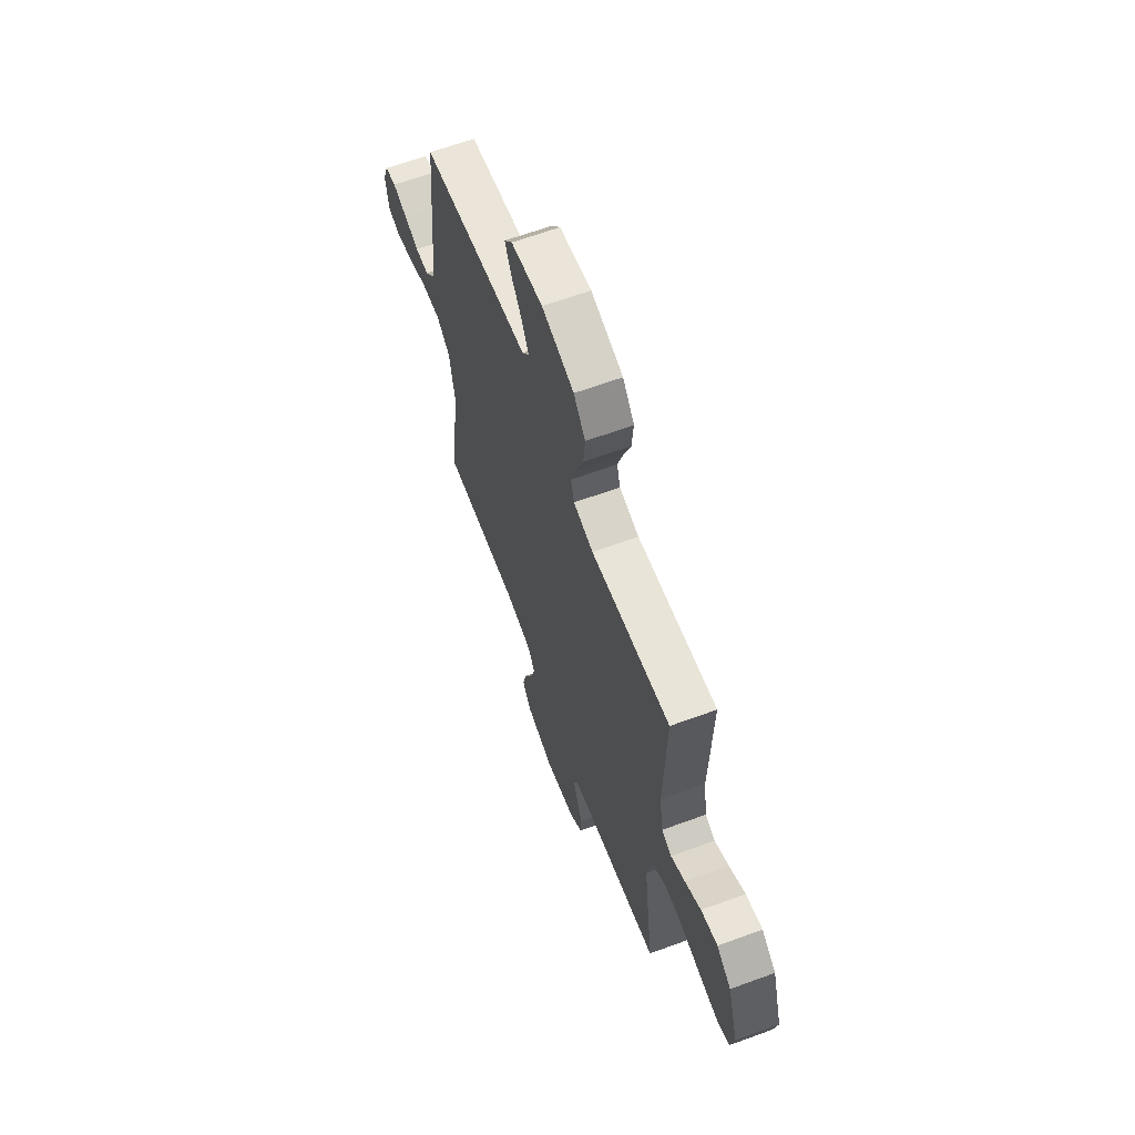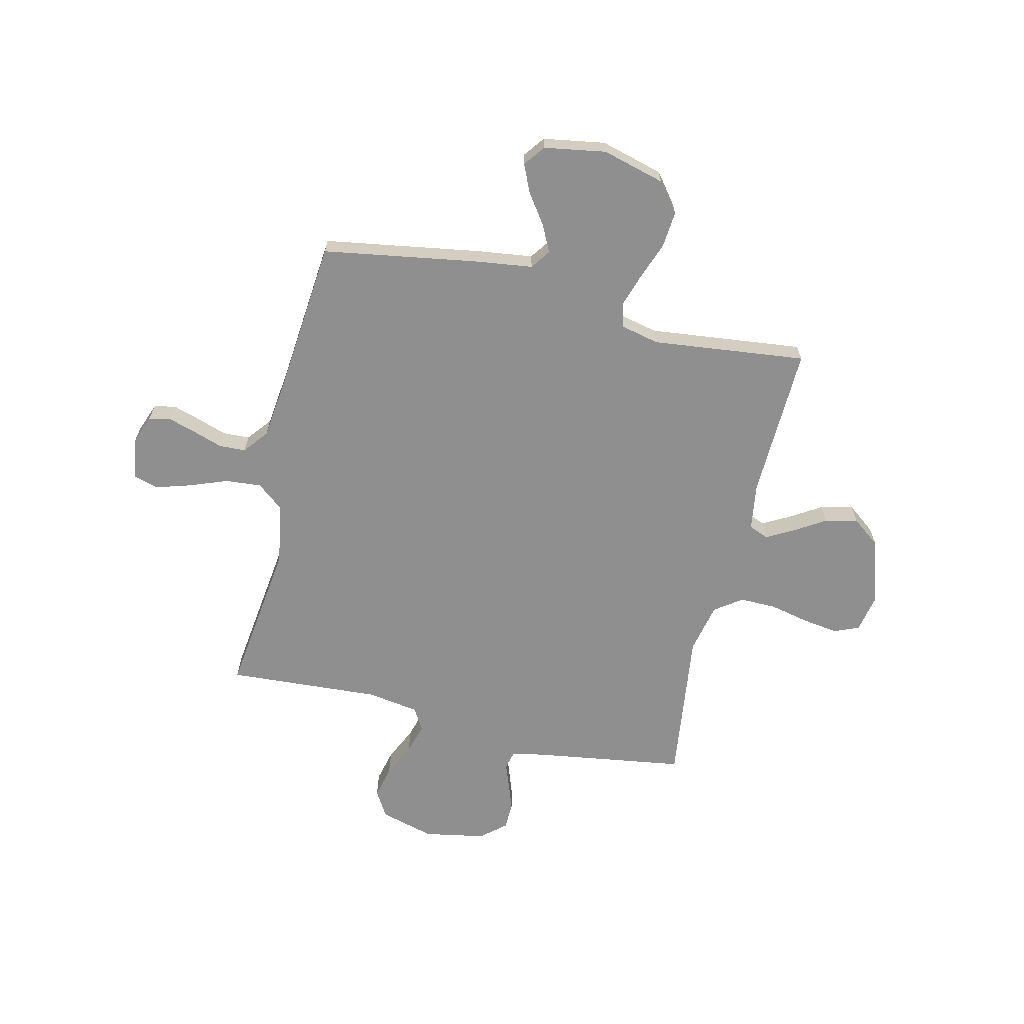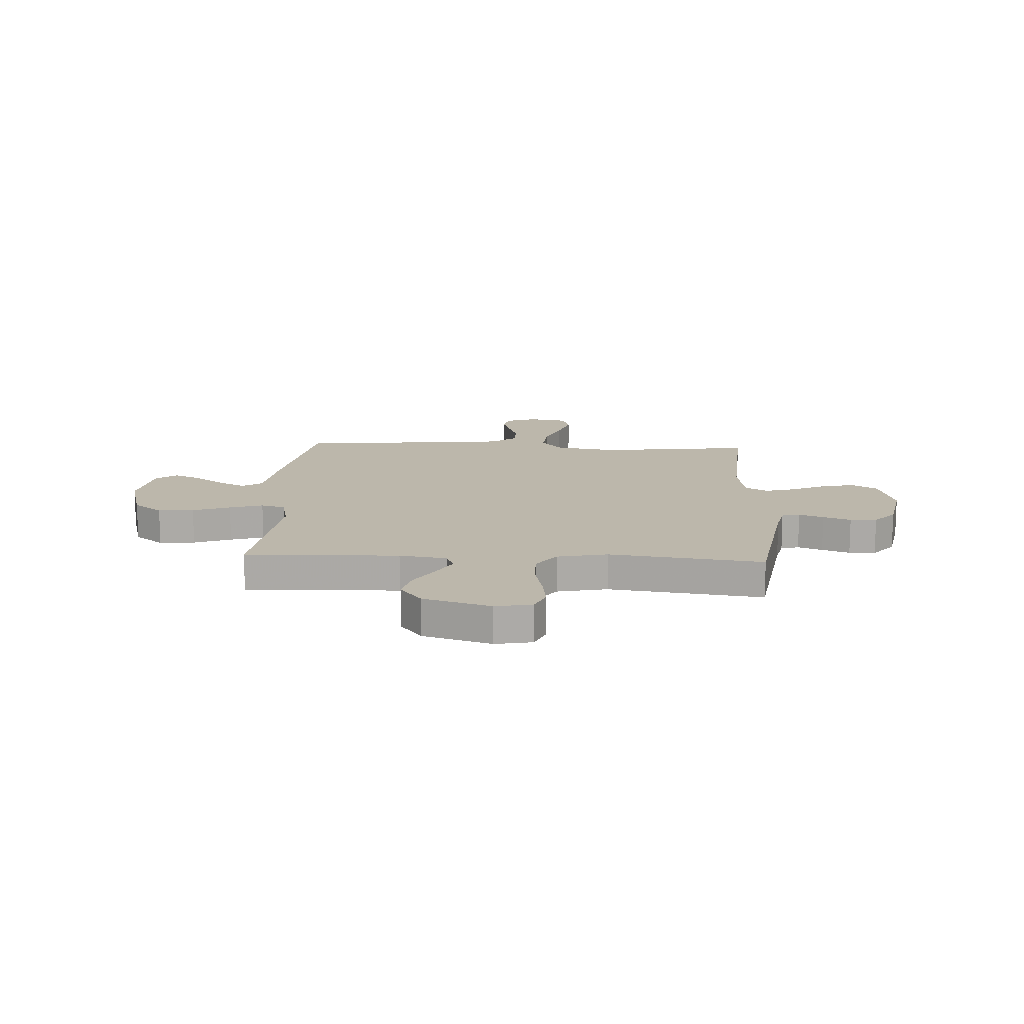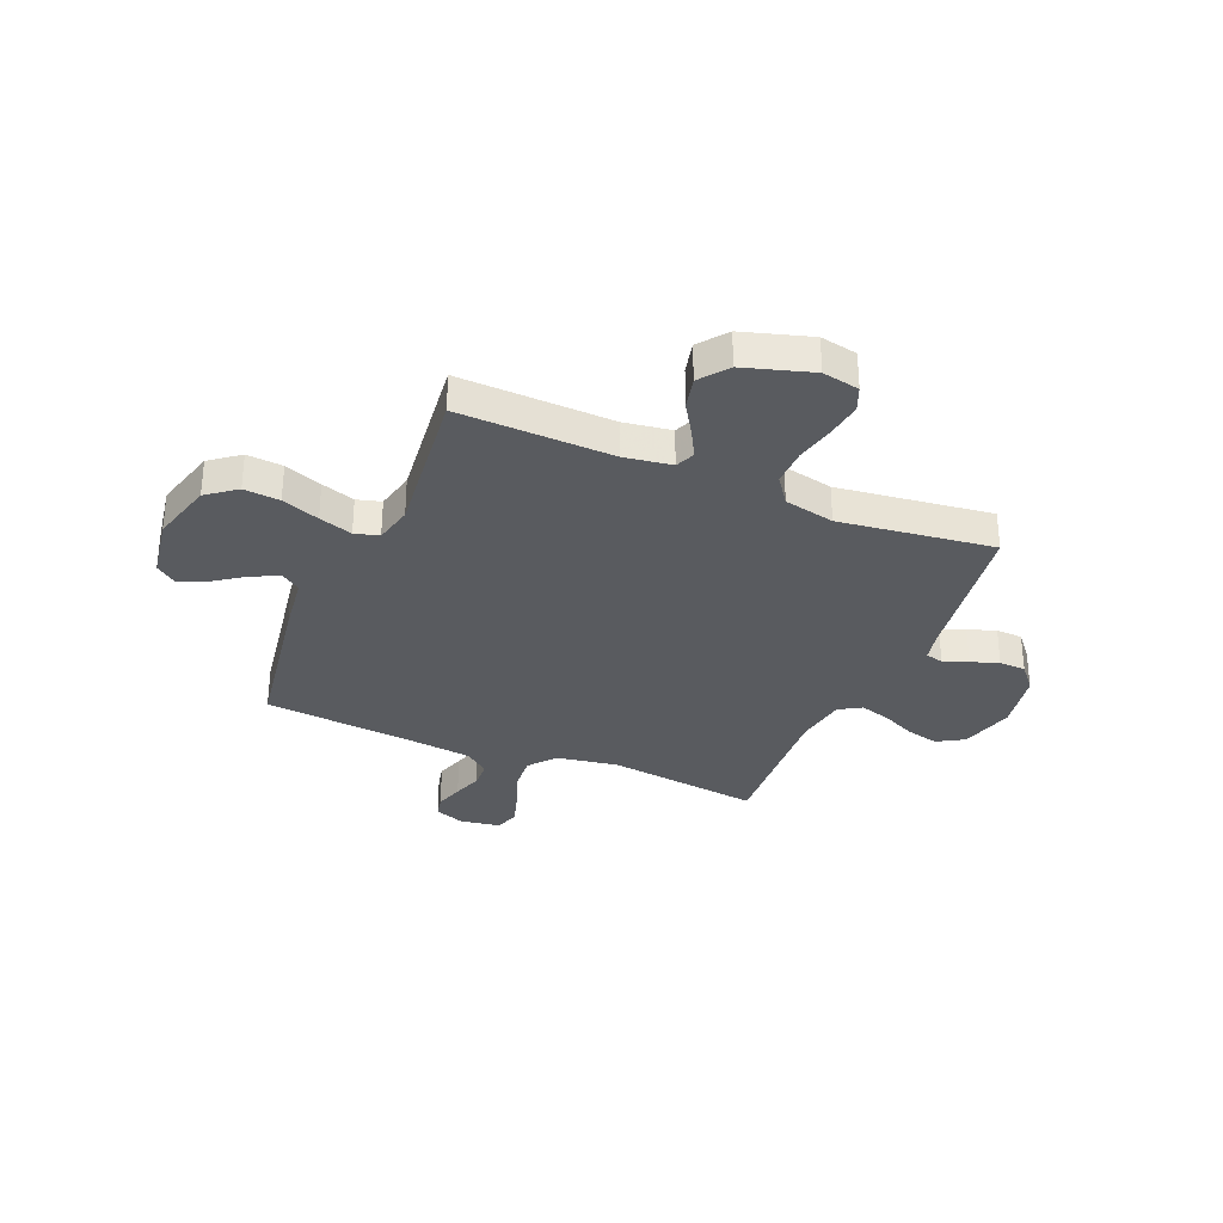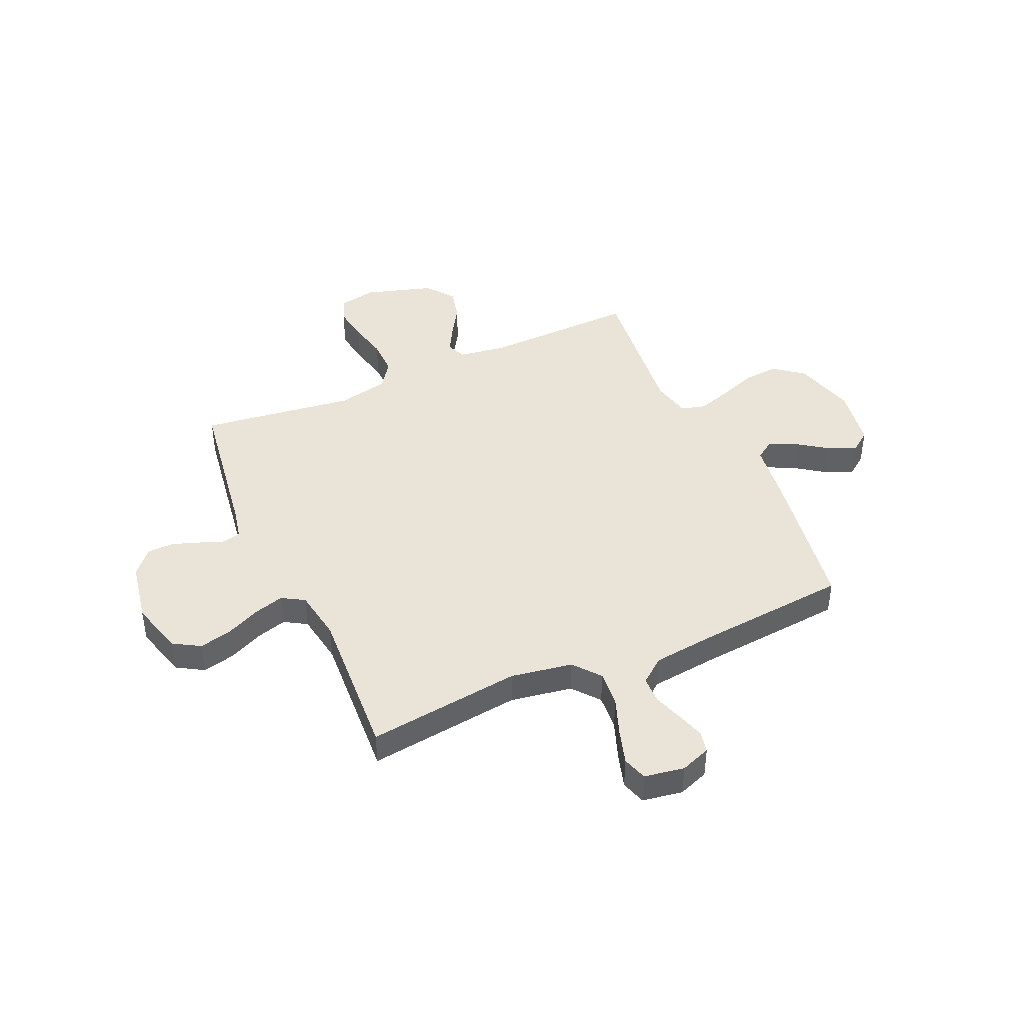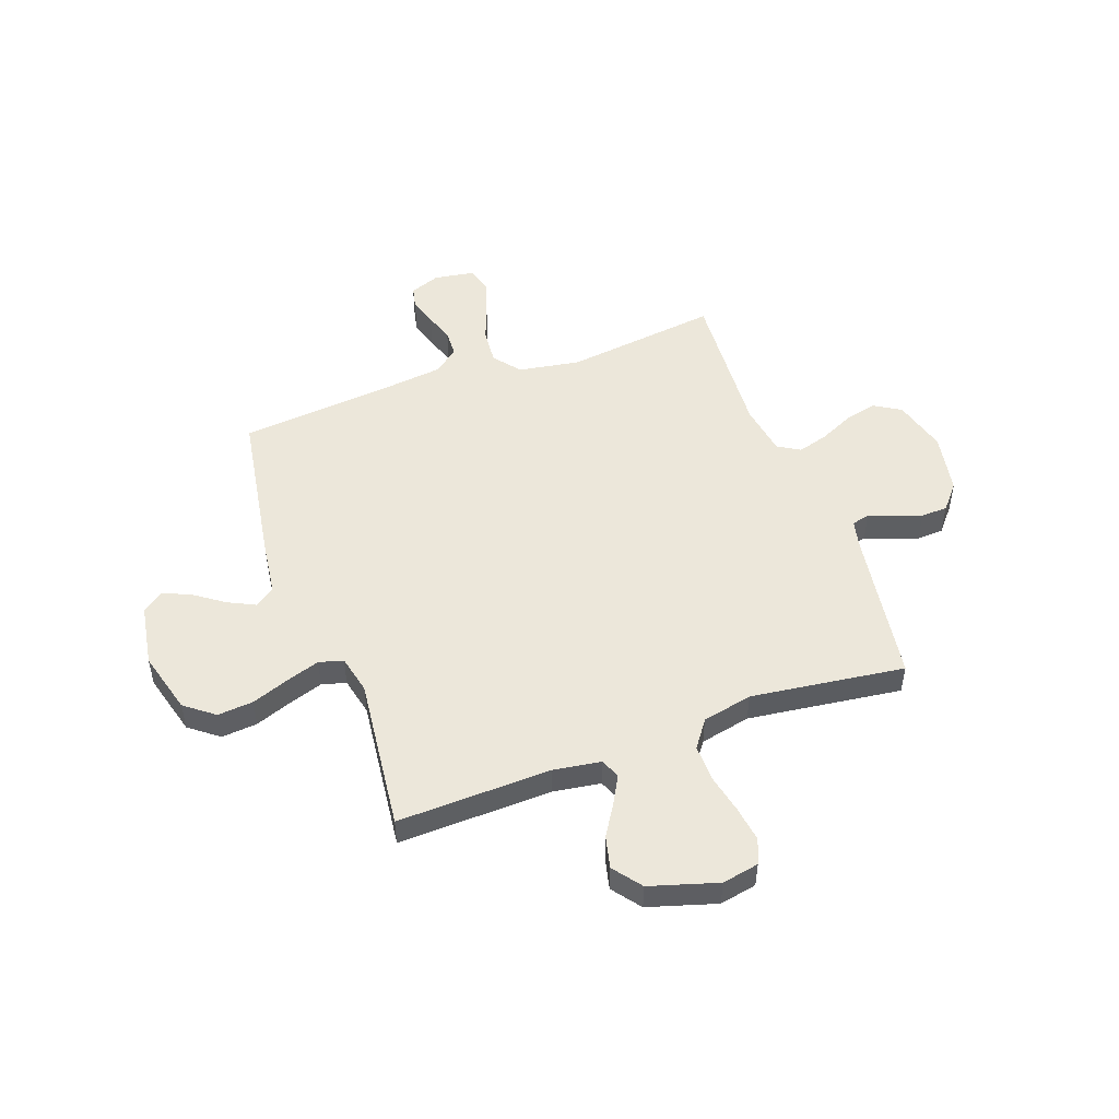
<metadata>
{"format":"obj","ext":"obj","renderer":"f3d","projection":"perspective","resolution":1024,"background":"white","views":[{"elev":64.2,"azim":69.7,"up":"+Z"},{"elev":-65.4,"azim":-13.3,"up":"+Y"},{"elev":14.3,"azim":93.0,"up":"+Y"},{"elev":-32.2,"azim":67.1,"up":"+Y"},{"elev":42.8,"azim":-114.1,"up":"+Y"},{"elev":50.3,"azim":70.1,"up":"+Y"}]}
</metadata>
<code>
v -0.5 0.07 -0.5
v -0.462 0.07 -0.2
v -0.482 0.07 -0.08
v -0.534 0.07 -0.038
v -0.604 0.07 -0.044
v -0.679 0.07 -0.072
v -0.747 0.07 -0.093
v -0.795 0.07 -0.078
v -0.808 0.07 0
v -0.786 0.07 0.059
v -0.744 0.07 0.068
v -0.689 0.07 0.051
v -0.632 0.07 0.032
v -0.58 0.07 0.034
v -0.542 0.07 0.082
v -0.528 0.07 0.2
v -0.5 0.07 0.5
v -0.2 0.07 0.549
v -0.087 0.07 0.564
v -0.06 0.07 0.602
v -0.086 0.07 0.655
v -0.127 0.07 0.713
v -0.151 0.07 0.767
v -0.12 0.07 0.808
v 0 0.07 0.828
v 0.122 0.07 0.795
v 0.166 0.07 0.738
v 0.16 0.07 0.668
v 0.133 0.07 0.595
v 0.112 0.07 0.53
v 0.125 0.07 0.483
v 0.2 0.07 0.466
v 0.5 0.07 0.5
v 0.491 0.07 0.2
v 0.505 0.07 0.108
v 0.543 0.07 0.092
v 0.596 0.07 0.121
v 0.657 0.07 0.159
v 0.72 0.07 0.174
v 0.775 0.07 0.132
v 0.815 0.07 0
v 0.801 0.07 -0.072
v 0.753 0.07 -0.092
v 0.683 0.07 -0.082
v 0.606 0.07 -0.065
v 0.535 0.07 -0.064
v 0.482 0.07 -0.102
v 0.461 0.07 -0.2
v 0.5 0.07 -0.5
v 0.2 0.07 -0.545
v 0.141 0.07 -0.558
v 0.132 0.07 -0.593
v 0.15 0.07 -0.641
v 0.169 0.07 -0.695
v 0.167 0.07 -0.747
v 0.119 0.07 -0.788
v 0 0.07 -0.81
v -0.106 0.07 -0.781
v -0.137 0.07 -0.729
v -0.122 0.07 -0.666
v -0.091 0.07 -0.599
v -0.074 0.07 -0.54
v -0.1 0.07 -0.497
v -0.2 0.07 -0.481
v -0.5 0 -0.5
v -0.462 0 -0.2
v -0.482 0 -0.08
v -0.534 0 -0.038
v -0.604 0 -0.044
v -0.679 0 -0.072
v -0.747 0 -0.093
v -0.795 0 -0.078
v -0.808 0 0
v -0.786 0 0.059
v -0.744 0 0.068
v -0.689 0 0.051
v -0.632 0 0.032
v -0.58 0 0.034
v -0.542 0 0.082
v -0.528 0 0.2
v -0.5 0 0.5
v -0.2 0 0.549
v -0.087 0 0.564
v -0.06 0 0.602
v -0.086 0 0.655
v -0.127 0 0.713
v -0.151 0 0.767
v -0.12 0 0.808
v 0 0 0.828
v 0.122 0 0.795
v 0.166 0 0.738
v 0.16 0 0.668
v 0.133 0 0.595
v 0.112 0 0.53
v 0.125 0 0.483
v 0.2 0 0.466
v 0.5 0 0.5
v 0.491 0 0.2
v 0.505 0 0.108
v 0.543 0 0.092
v 0.596 0 0.121
v 0.657 0 0.159
v 0.72 0 0.174
v 0.775 0 0.132
v 0.815 0 0
v 0.801 0 -0.072
v 0.753 0 -0.092
v 0.683 0 -0.082
v 0.606 0 -0.065
v 0.535 0 -0.064
v 0.482 0 -0.102
v 0.461 0 -0.2
v 0.5 0 -0.5
v 0.2 0 -0.545
v 0.141 0 -0.558
v 0.132 0 -0.593
v 0.15 0 -0.641
v 0.169 0 -0.695
v 0.167 0 -0.747
v 0.119 0 -0.788
v 0 0 -0.81
v -0.106 0 -0.781
v -0.137 0 -0.729
v -0.122 0 -0.666
v -0.091 0 -0.599
v -0.074 0 -0.54
v -0.1 0 -0.497
v -0.2 0 -0.481
f 59 60 61
f 58 59 61
f 57 58 61
f 56 57 61
f 55 56 61
f 54 55 61
f 53 54 61
f 52 53 61
f 51 52 61 62
f 50 51 62 63
f 48 49 50 63
f 43 44 45
f 42 43 45
f 41 42 45
f 40 41 45
f 39 40 45
f 38 39 45
f 37 38 45
f 36 37 45 46
f 35 36 46 47
f 32 33 34
f 48 63 64
f 47 48 64
f 35 47 64
f 34 35 64
f 32 34 64
f 31 32 64
f 27 28 29
f 26 27 29
f 25 26 29
f 24 25 29
f 23 24 29
f 22 23 29
f 21 22 29
f 16 17 18 19
f 15 16 19
f 14 15 19
f 11 12 13
f 10 11 13
f 9 10 13
f 8 9 13
f 7 8 13
f 6 7 13
f 5 6 13
f 4 5 13 14
f 3 4 14 19
f 64 1 2
f 31 64 2
f 30 31 2
f 20 21 29 30
f 19 20 30
f 3 19 30
f 2 3 30
f 125 124 123
f 125 123 122
f 125 122 121
f 125 121 120
f 125 120 119
f 125 119 118
f 125 118 117
f 125 117 116
f 126 125 116 115
f 127 126 115 114
f 127 114 113 112
f 109 108 107
f 109 107 106
f 109 106 105
f 109 105 104
f 109 104 103
f 109 103 102
f 109 102 101
f 110 109 101 100
f 111 110 100 99
f 98 97 96
f 128 127 112
f 128 112 111
f 128 111 99
f 128 99 98
f 128 98 96
f 128 96 95
f 93 92 91
f 93 91 90
f 93 90 89
f 93 89 88
f 93 88 87
f 93 87 86
f 93 86 85
f 83 82 81 80
f 83 80 79
f 83 79 78
f 77 76 75
f 77 75 74
f 77 74 73
f 77 73 72
f 77 72 71
f 77 71 70
f 77 70 69
f 78 77 69 68
f 83 78 68 67
f 66 65 128
f 66 128 95
f 66 95 94
f 94 93 85 84
f 94 84 83
f 94 83 67
f 94 67 66
f 1 65 66 2
f 2 66 67 3
f 3 67 68 4
f 4 68 69 5
f 5 69 70 6
f 6 70 71 7
f 7 71 72 8
f 8 72 73 9
f 9 73 74 10
f 10 74 75 11
f 11 75 76 12
f 12 76 77 13
f 13 77 78 14
f 14 78 79 15
f 15 79 80 16
f 16 80 81 17
f 17 81 82 18
f 18 82 83 19
f 19 83 84 20
f 20 84 85 21
f 21 85 86 22
f 22 86 87 23
f 23 87 88 24
f 24 88 89 25
f 25 89 90 26
f 26 90 91 27
f 27 91 92 28
f 28 92 93 29
f 29 93 94 30
f 30 94 95 31
f 31 95 96 32
f 32 96 97 33
f 33 97 98 34
f 34 98 99 35
f 35 99 100 36
f 36 100 101 37
f 37 101 102 38
f 38 102 103 39
f 39 103 104 40
f 40 104 105 41
f 41 105 106 42
f 42 106 107 43
f 43 107 108 44
f 44 108 109 45
f 45 109 110 46
f 46 110 111 47
f 47 111 112 48
f 48 112 113 49
f 49 113 114 50
f 50 114 115 51
f 51 115 116 52
f 52 116 117 53
f 53 117 118 54
f 54 118 119 55
f 55 119 120 56
f 56 120 121 57
f 57 121 122 58
f 58 122 123 59
f 59 123 124 60
f 60 124 125 61
f 61 125 126 62
f 62 126 127 63
f 63 127 128 64
f 64 128 65 1

</code>
